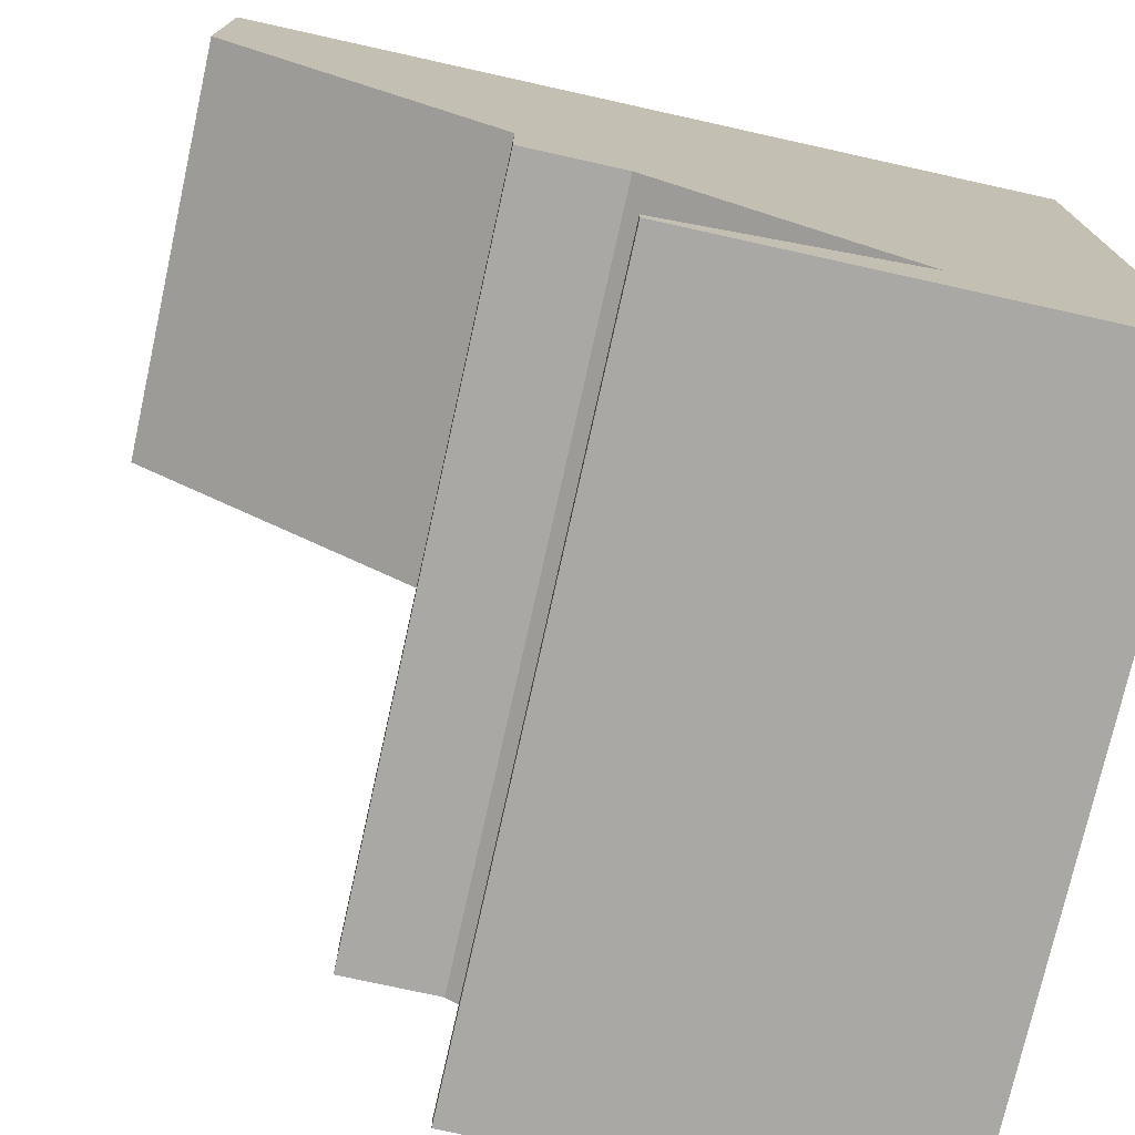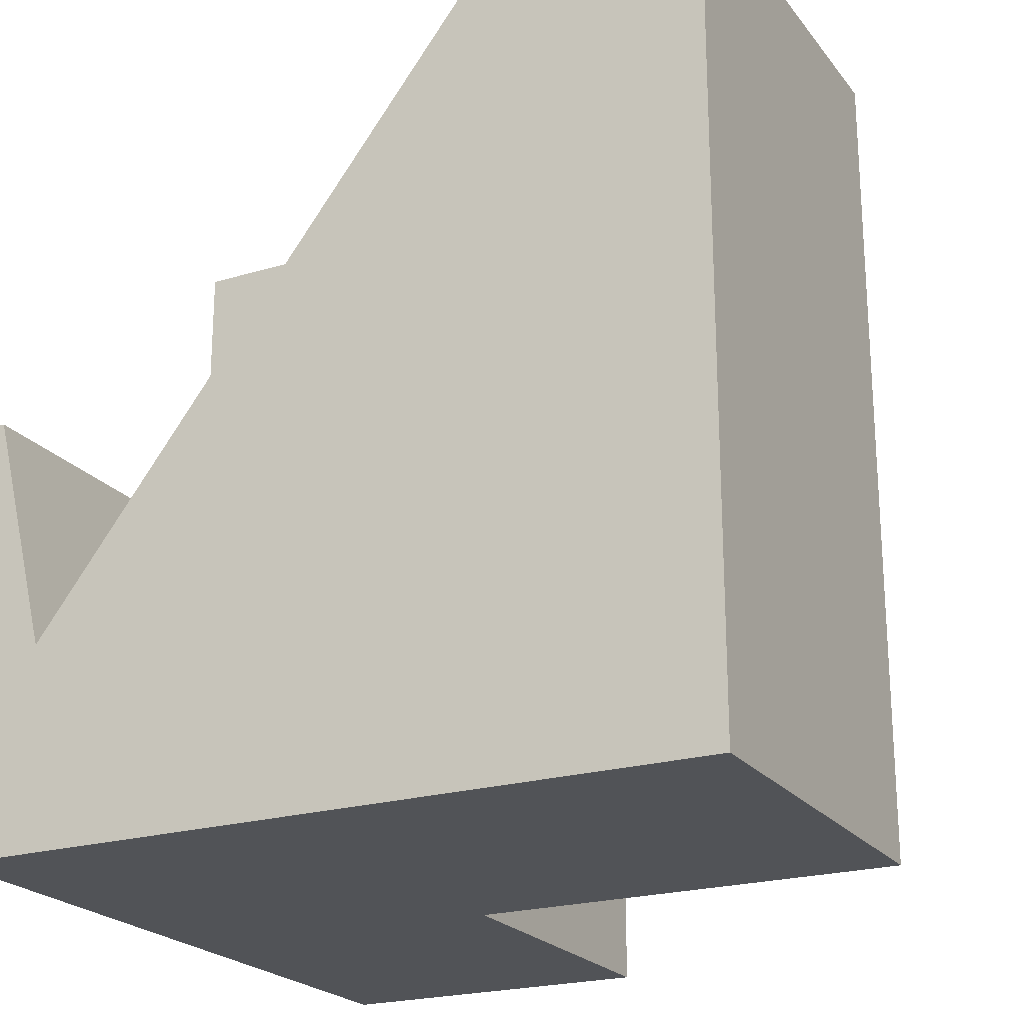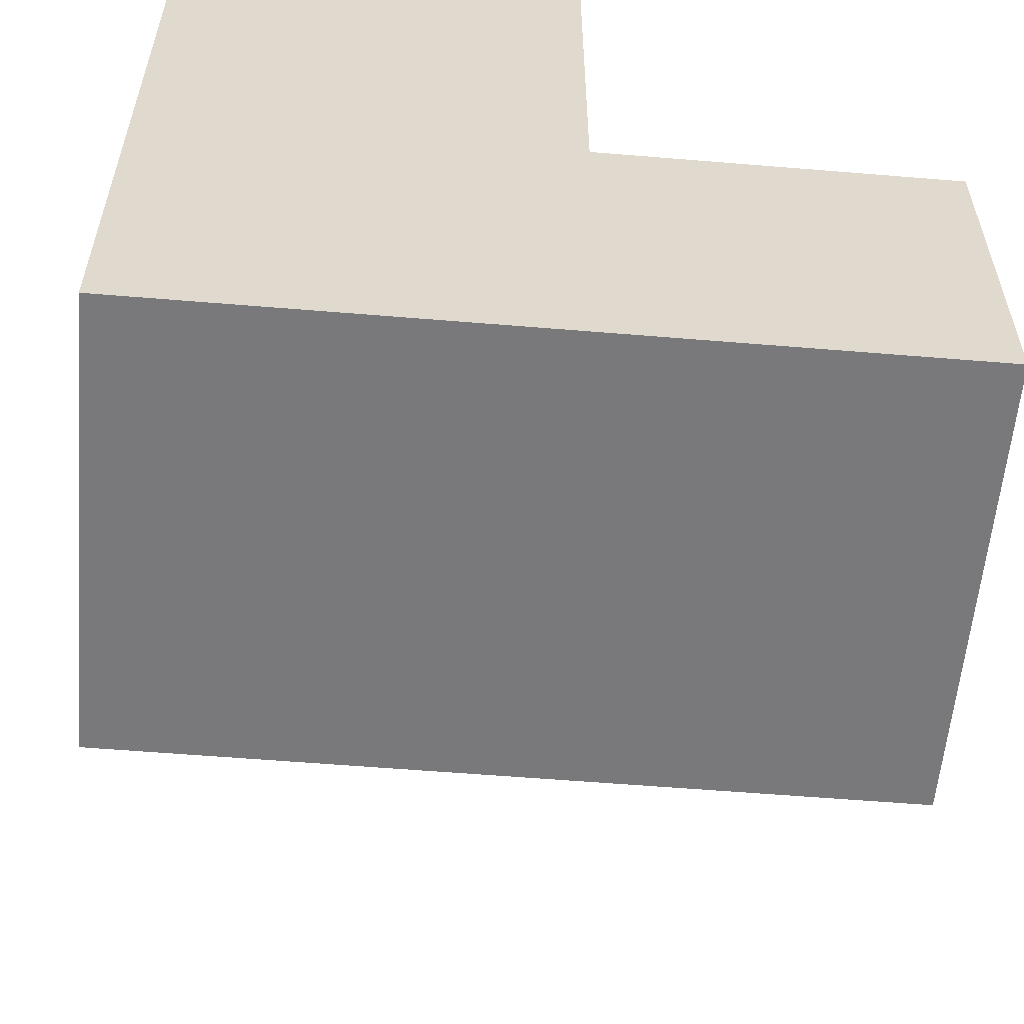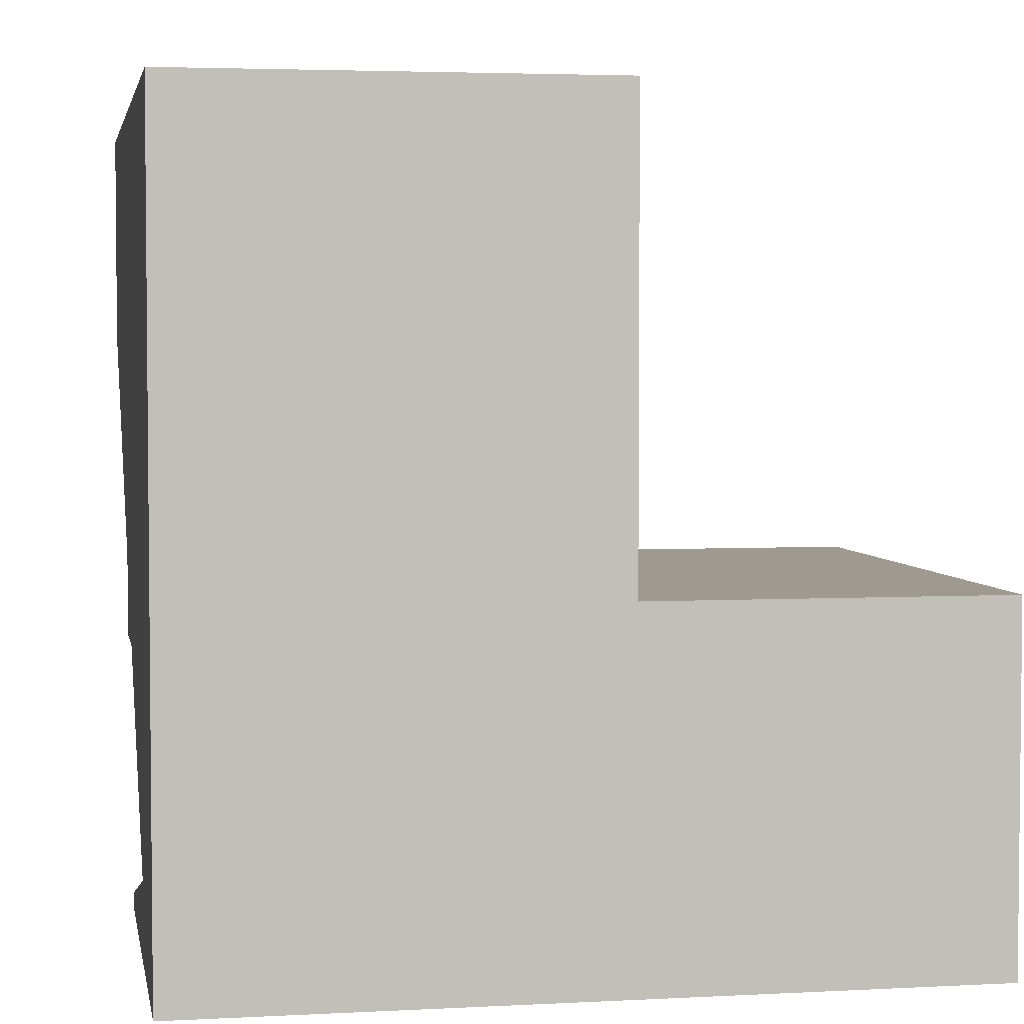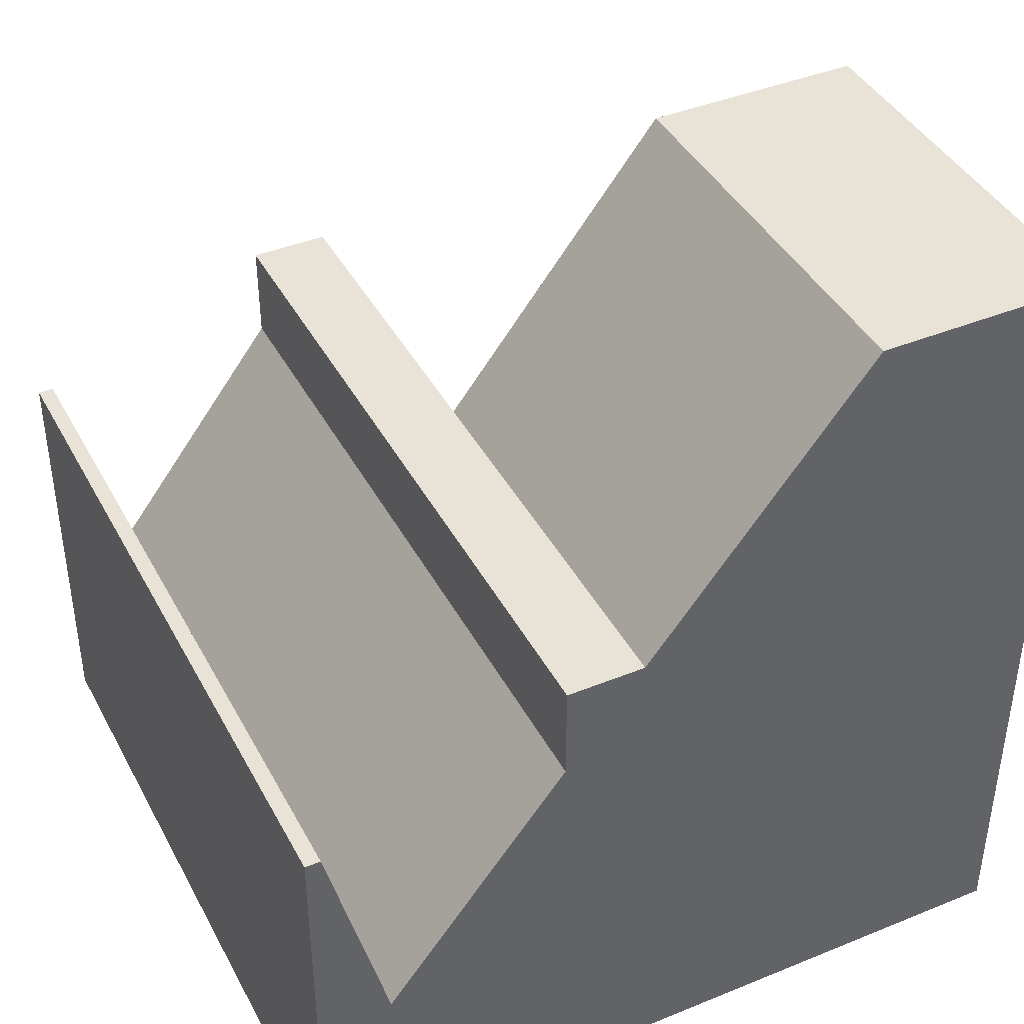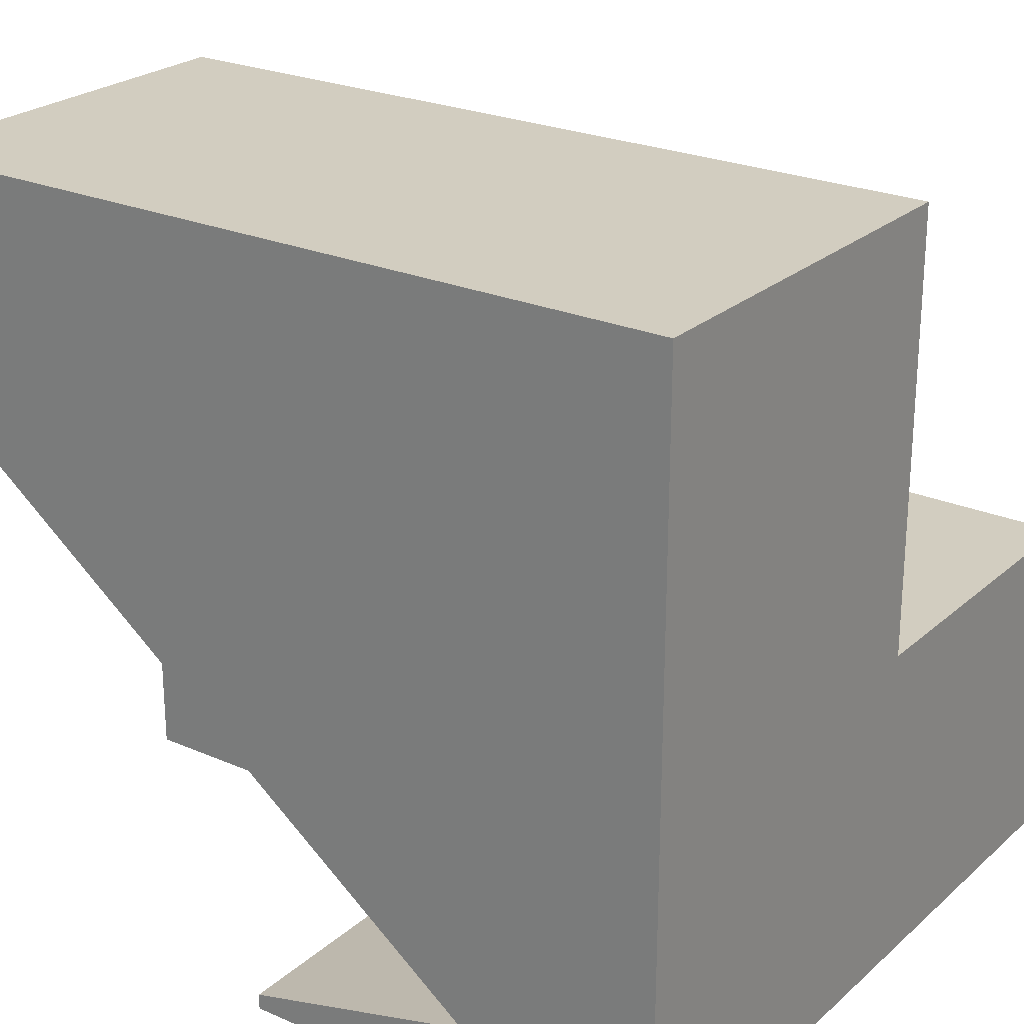
<metadata>
{"format":"obj","ext":"obj","renderer":"f3d","projection":"perspective","resolution":1024,"background":"white","views":[{"elev":-74.9,"azim":77.5,"up":"+Y"},{"elev":-22.2,"azim":117.4,"up":"+Z"},{"elev":-57.9,"azim":175.1,"up":"+Y"},{"elev":3.7,"azim":169.9,"up":"+Y"},{"elev":41.6,"azim":63.8,"up":"+Z"},{"elev":24.4,"azim":125.6,"up":"+Y"}]}
</metadata>
<code>
v -0.5 5 4
v -0.5 5 -4
v -5.5 5 -4
v -5.5 5 4
v -5.5 3.83 2.526
v -5.5 3.83 4
v -5.5 5 4
v -5.5 5 -4
v -5.5 0 -4
v -5.5 0 2.526
v -5.5 0.2298 2.526
v -5.5 1.118 -1.014
v 5.5 0 -4
v -5.5 0 -4
v -5.5 5 -4
v -0.5 5 -4
v -0.5 11.45 -4
v 5.5 11.45 -4
v -5.5 3.83 4
v 5.5 3.83 4
v 5.5 5 4
v -0.5 5 4
v -5.5 5 4
v -5.5 3.83 4
v -5.5 3.83 2.526
v 5.5 3.83 2.526
v 5.5 3.83 4
v 5.5 0 2.526
v -5.5 0 2.526
v -5.5 0 -4
v 5.5 0 -4
v -5.5 3.83 2.526
v -5.5 1.118 -1.014
v 5.5 1.118 -1.014
v 5.5 3.83 2.526
v 5.5 3.83 4
v 5.5 3.83 2.526
v 5.5 1.118 -1.014
v 5.5 0.2298 2.526
v 5.5 0 2.526
v 5.5 0 -4
v 5.5 11.45 -4
v 5.5 11.45 8.217
v 5.5 8.256 8.217
v 5.5 5 4
v -5.5 1.118 -1.014
v -5.5 0.2298 2.526
v 5.5 0.2298 2.526
v 5.5 1.118 -1.014
v -5.5 0.2298 2.526
v -5.5 0 2.526
v 5.5 0 2.526
v 5.5 0.2298 2.526
v -0.5 11.45 8.217
v -0.5 11.45 -4
v -0.5 5 -4
v -0.5 5 4
v -0.5 8.256 8.217
v 5.5 11.45 8.217
v 5.5 11.45 -4
v -0.5 11.45 -4
v -0.5 11.45 8.217
v 5.5 5 4
v 5.5 8.256 8.217
v -0.5 8.256 8.217
v -0.5 5 4
v 5.5 8.256 8.217
v 5.5 11.45 8.217
v -0.5 11.45 8.217
v -0.5 8.256 8.217
f 1 2 4
f 4 2 3
f 6 7 5
f 5 7 8
f 5 8 12
f 12 8 9
f 12 9 10
f 10 11 12
f 18 13 16
f 16 13 14
f 16 14 15
f 16 17 18
f 23 19 22
f 22 19 20
f 22 20 21
f 24 25 27
f 27 25 26
f 28 29 31
f 31 29 30
f 32 33 35
f 35 33 34
f 36 37 45
f 45 37 42
f 45 42 43
f 37 38 42
f 42 38 41
f 41 38 40
f 40 38 39
f 43 44 45
f 46 47 49
f 49 47 48
f 50 51 53
f 53 51 52
f 54 55 58
f 58 55 57
f 57 55 56
f 59 60 62
f 62 60 61
f 63 64 66
f 66 64 65
f 67 68 70
f 70 68 69

</code>
